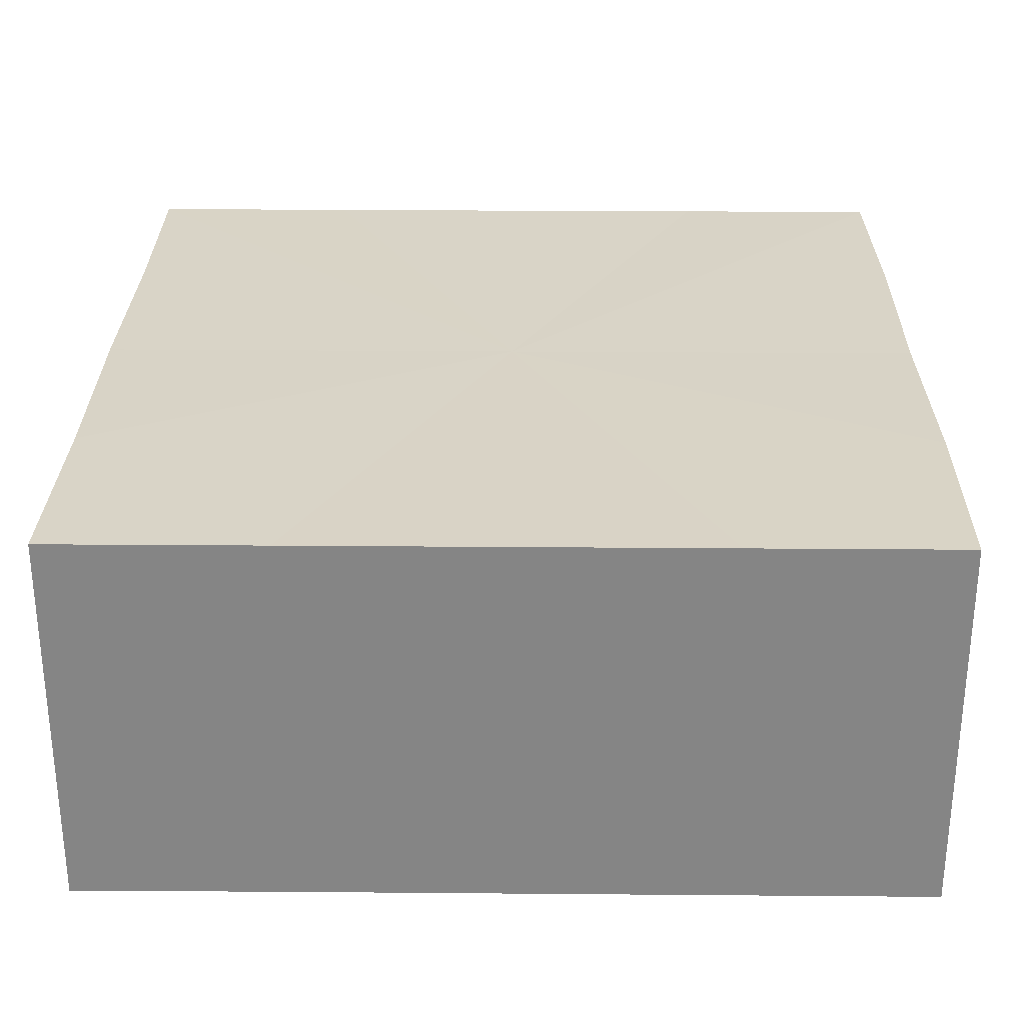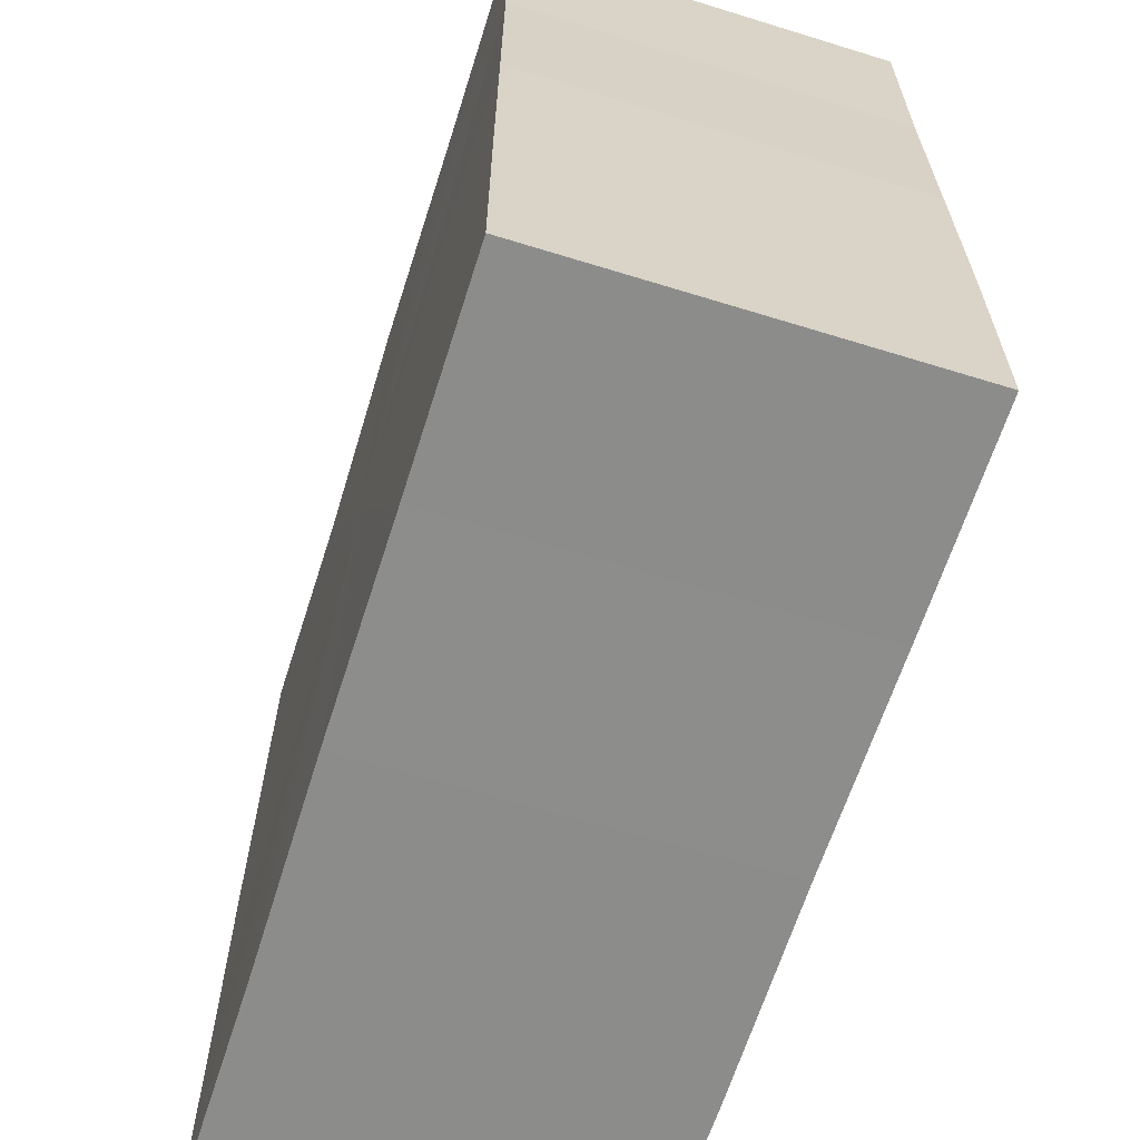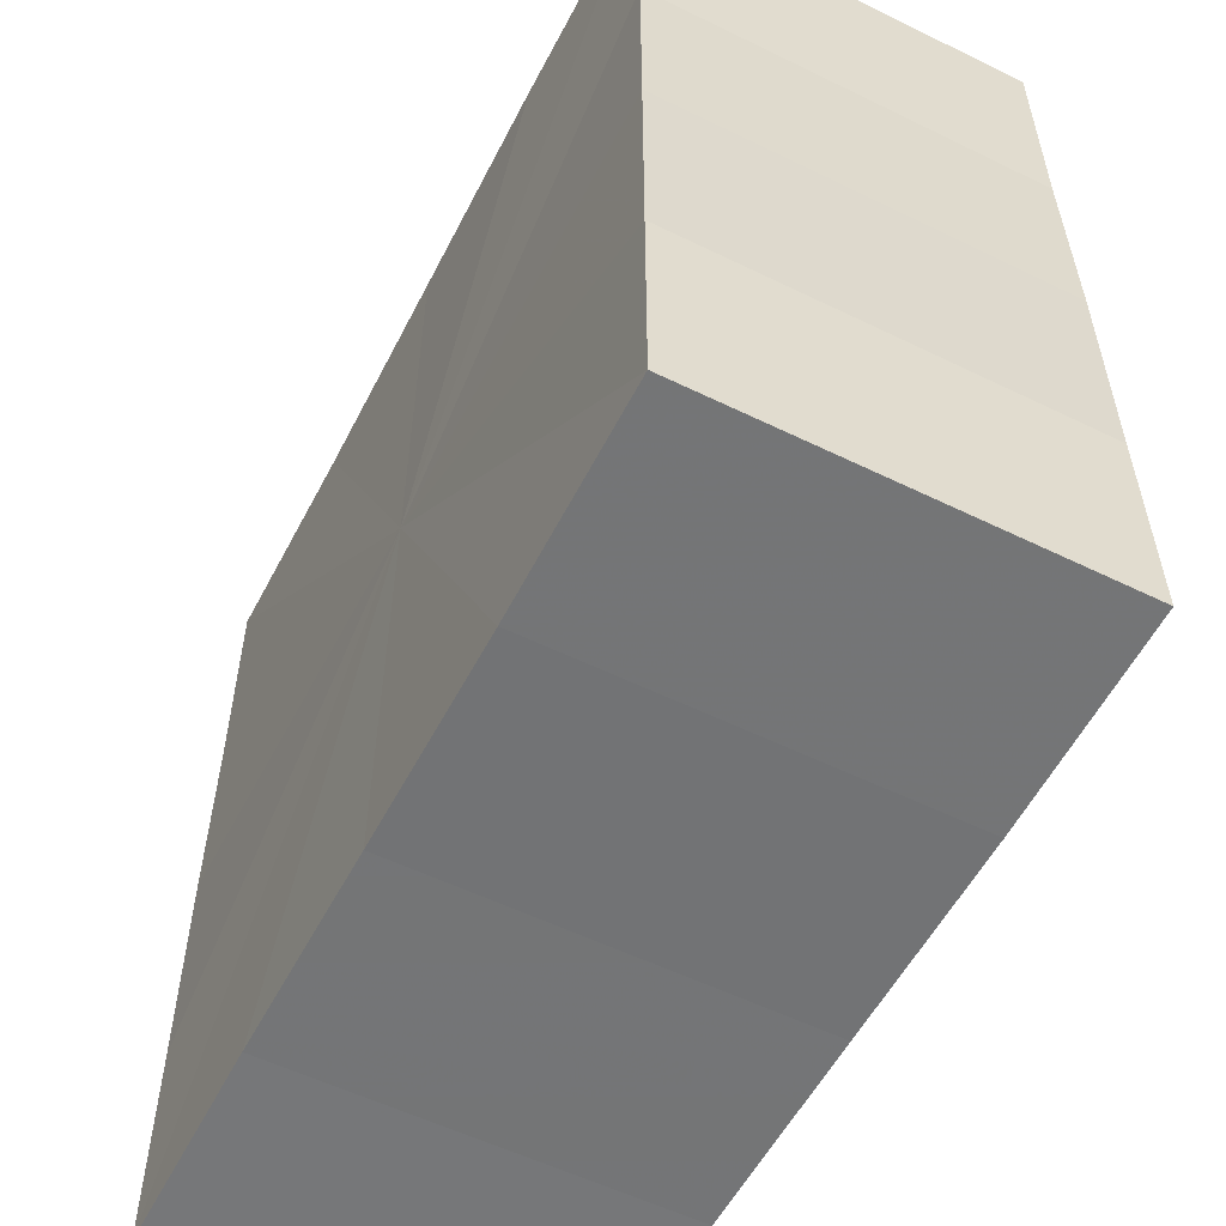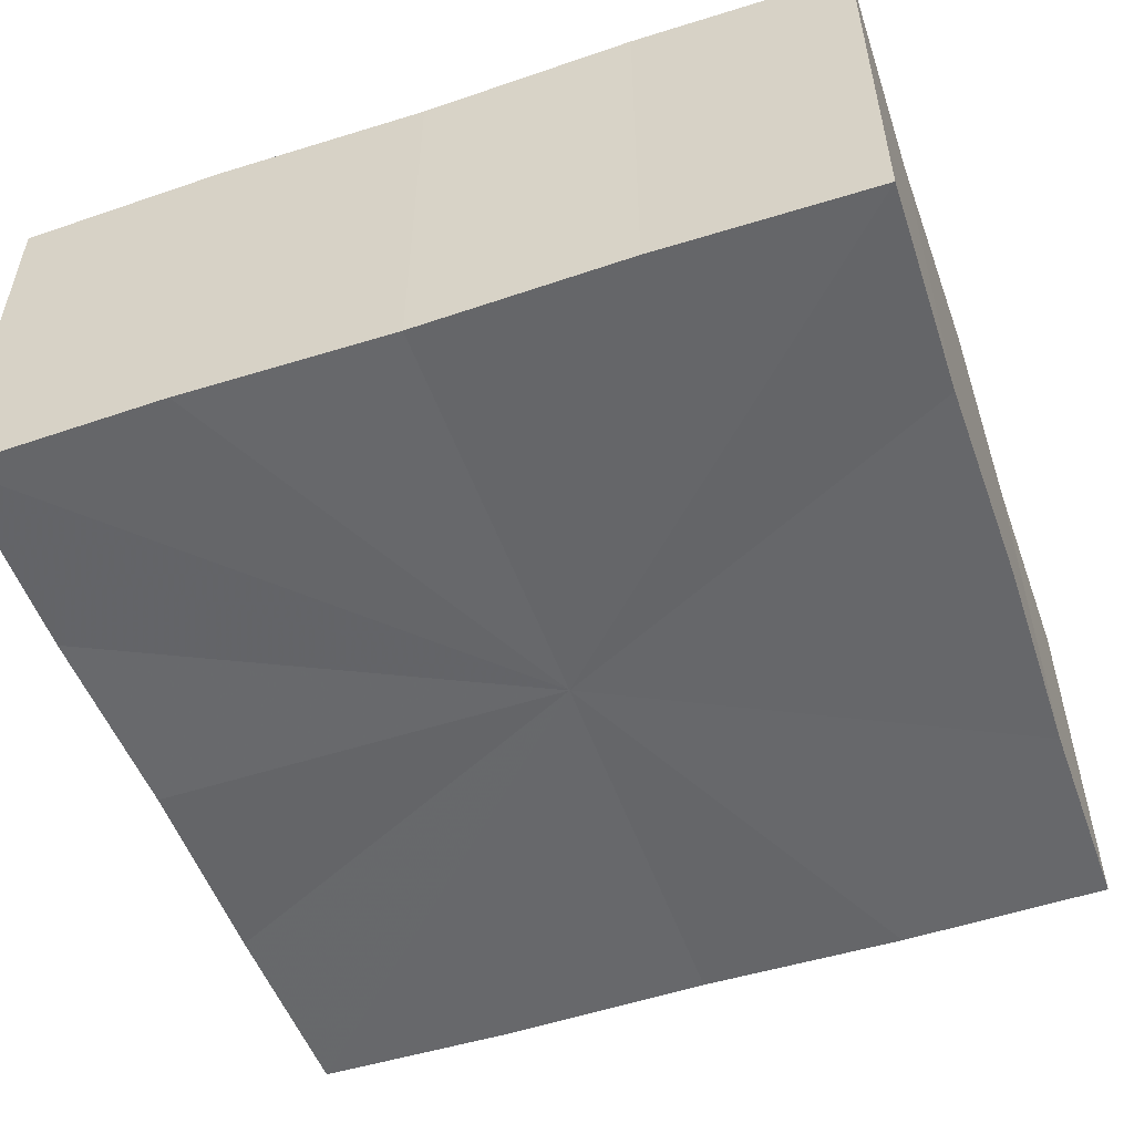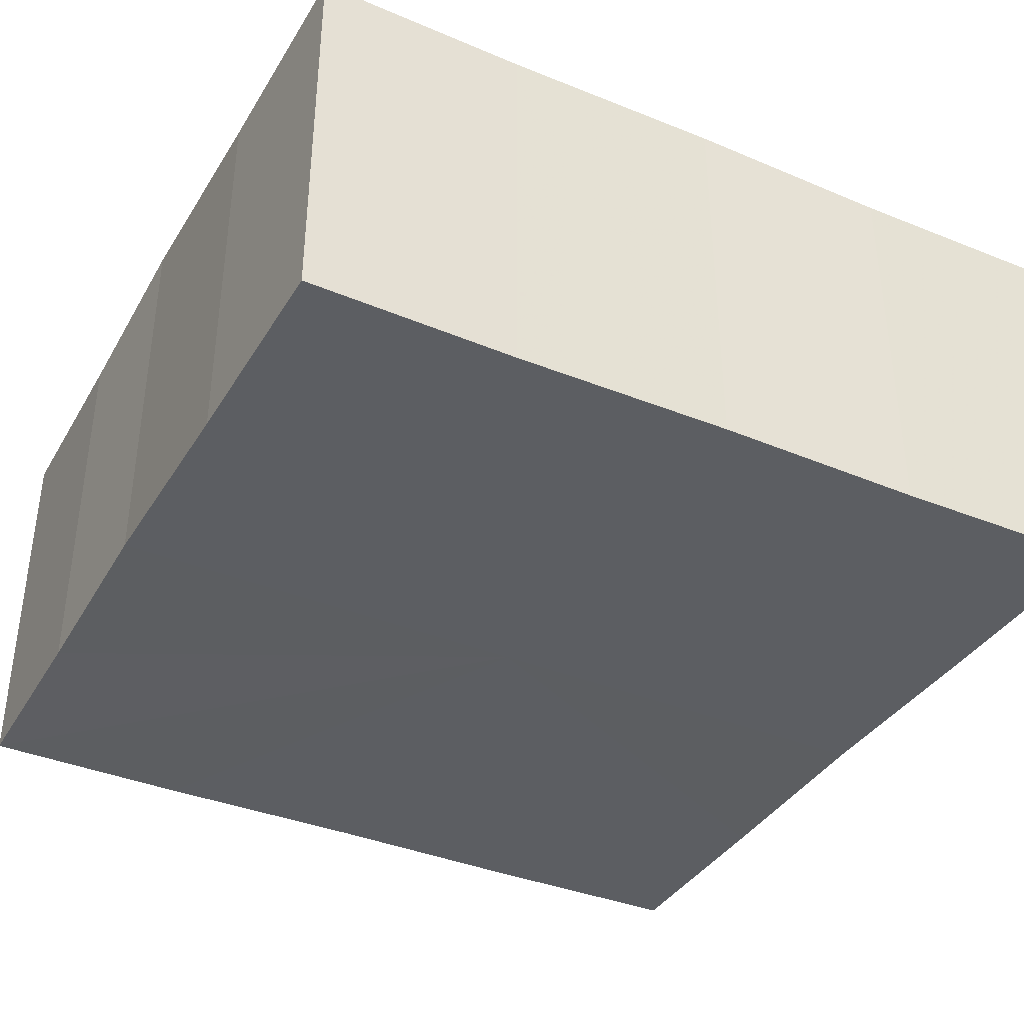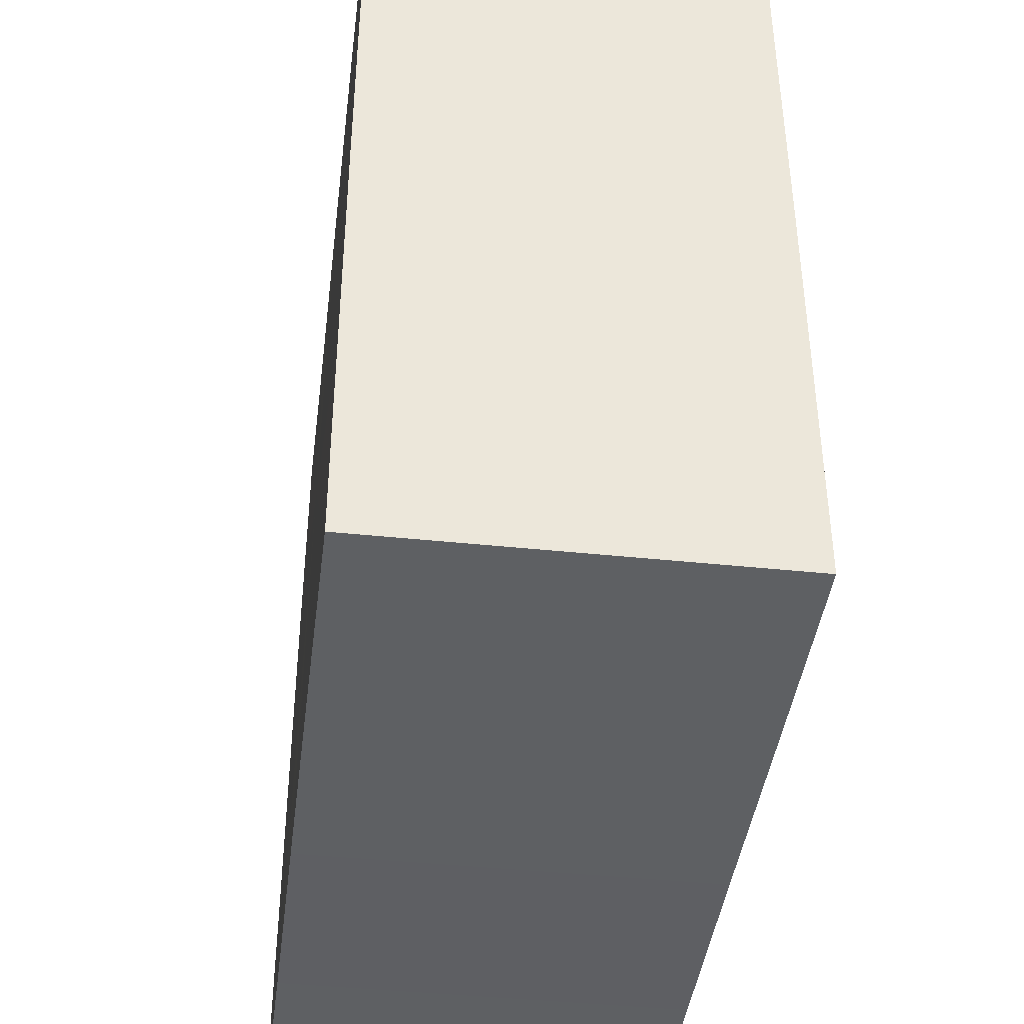
<metadata>
{"format":"obj","ext":"obj","renderer":"f3d","projection":"perspective","resolution":1024,"background":"white","views":[{"elev":28.4,"azim":-179.4,"up":"+Z"},{"elev":-64.3,"azim":72.4,"up":"+Y"},{"elev":-56.4,"azim":62.8,"up":"+Y"},{"elev":-52.1,"azim":-70.7,"up":"+Z"},{"elev":-37.6,"azim":62.3,"up":"+Z"},{"elev":-42.2,"azim":-97.2,"up":"+Y"}]}
</metadata>
<code>
o 23388
v 2220 1865 8.74
v 2220 1865 8.74
v 2220 1865 8.759
v 2220 1865 8.74
v 2220 1865 8.759
v 2220 1865 8.74
v 2220 1865 8.759
v 2220 1865 8.74
v 2220 1865 8.759
v 2220 1865 8.74
v 2220 1865 8.759
v 2220 1865 8.74
v 2220 1865 8.759
v 2220 1865 8.74
v 2220 1865 8.759
v 2220 1865 8.74
v 2220 1865 8.759
v 2220 1865 8.74
v 2220 1865 8.74
v 2220 1865 8.74
v 2220 1865 8.74
v 2220 1865 8.74
v 2220 1865 8.74
v 2220 1865 8.74
v 2220 1865 8.74
v 2220 1865 8.74
v 2220 1865 8.759
v 2220 1865 8.759
v 2220 1865 8.74
v 2220 1865 8.759
v 2220 1865 8.74
v 2220 1865 8.74
v 2220 1865 8.759
v 2220 1865 8.74
v 2220 1865 8.74
v 2220 1865 8.759
v 2220 1865 8.74
v 2220 1865 8.74
v 2220 1865 8.74
v 2220 1865 8.74
v 2220 1865 8.759
v 2220 1865 8.74
v 2220 1865 8.759
v 2220 1865 8.74
v 2220 1865 8.759
v 2220 1865 8.74
v 2220 1865 8.74
v 2220 1865 8.74
v 2220 1865 8.74
v 2220 1865 8.759
v 2220 1865 8.759
v 2220 1865 8.759
v 2220 1865 8.759
v 2220 1865 8.759
v 2220 1865 8.74
v 2220 1865 8.759
v 2220 1865 8.74
v 2220 1865 8.759
v 2220 1865 8.74
v 2220 1865 8.759
v 2220 1865 8.74
v 2220 1865 8.759
v 2220 1865 8.74
v 2220 1865 8.759
v 2220 1865 8.74
v 2220 1865 8.74
v 2220 1865 8.74
v 2220 1865 8.74
v 2220 1865 8.74
v 2220 1865 8.74
v 2220 1865 8.759
v 2220 1865 8.74
v 2220 1865 8.759
v 2220 1865 8.74
v 2220 1865 8.759
v 2220 1865 8.74
v 2220 1865 8.759
v 2220 1865 8.74
v 2220 1865 8.759
v 2220 1865 8.74
v 2220 1865 8.759
v 2220 1865 8.759
v 2220 1865 8.759
v 2220 1865 8.759
v 2220 1865 8.759
v 2220 1865 8.759
v 2220 1865 8.759
v 2220 1865 8.759
v 2220 1865 8.759
v 2220 1865 8.759
v 2220 1865 8.759
v 2220 1865 8.759
v 2220 1865 8.759
v 2220 1865 8.759
v 2220 1865 8.759
v 2220 1865 8.759
v 2220 1865 8.759
v 2220 1865 8.759
f 1 2 3
f 2 4 5
f 6 1 7
f 8 6 9
f 9 10 11
f 11 12 13
f 13 14 15
f 15 16 17
f 18 16 19
f 18 20 16
f 18 19 21
f 18 22 20
f 18 21 23
f 18 24 22
f 18 23 25
f 18 26 24
f 27 25 28
f 18 25 29
f 30 31 27
f 18 29 32
f 33 34 30
f 18 32 35
f 36 37 33
f 38 39 36
f 39 40 41
f 40 42 43
f 42 44 45
f 18 35 46
f 18 46 47
f 18 47 48
f 18 48 49
f 18 49 26
f 50 26 51
f 52 46 53
f 54 55 50
f 56 57 52
f 58 59 54
f 60 61 56
f 62 63 58
f 64 65 60
f 66 67 62
f 68 69 64
f 67 70 71
f 69 72 73
f 70 74 75
f 74 76 77
f 72 78 79
f 78 80 81
f 82 83 84
f 82 85 83
f 82 84 86
f 82 87 85
f 82 86 88
f 82 89 87
f 82 88 90
f 82 91 89
f 82 90 92
f 82 93 91
f 82 92 94
f 82 95 93
f 82 94 96
f 82 97 95
f 82 96 98
f 82 98 97

</code>
